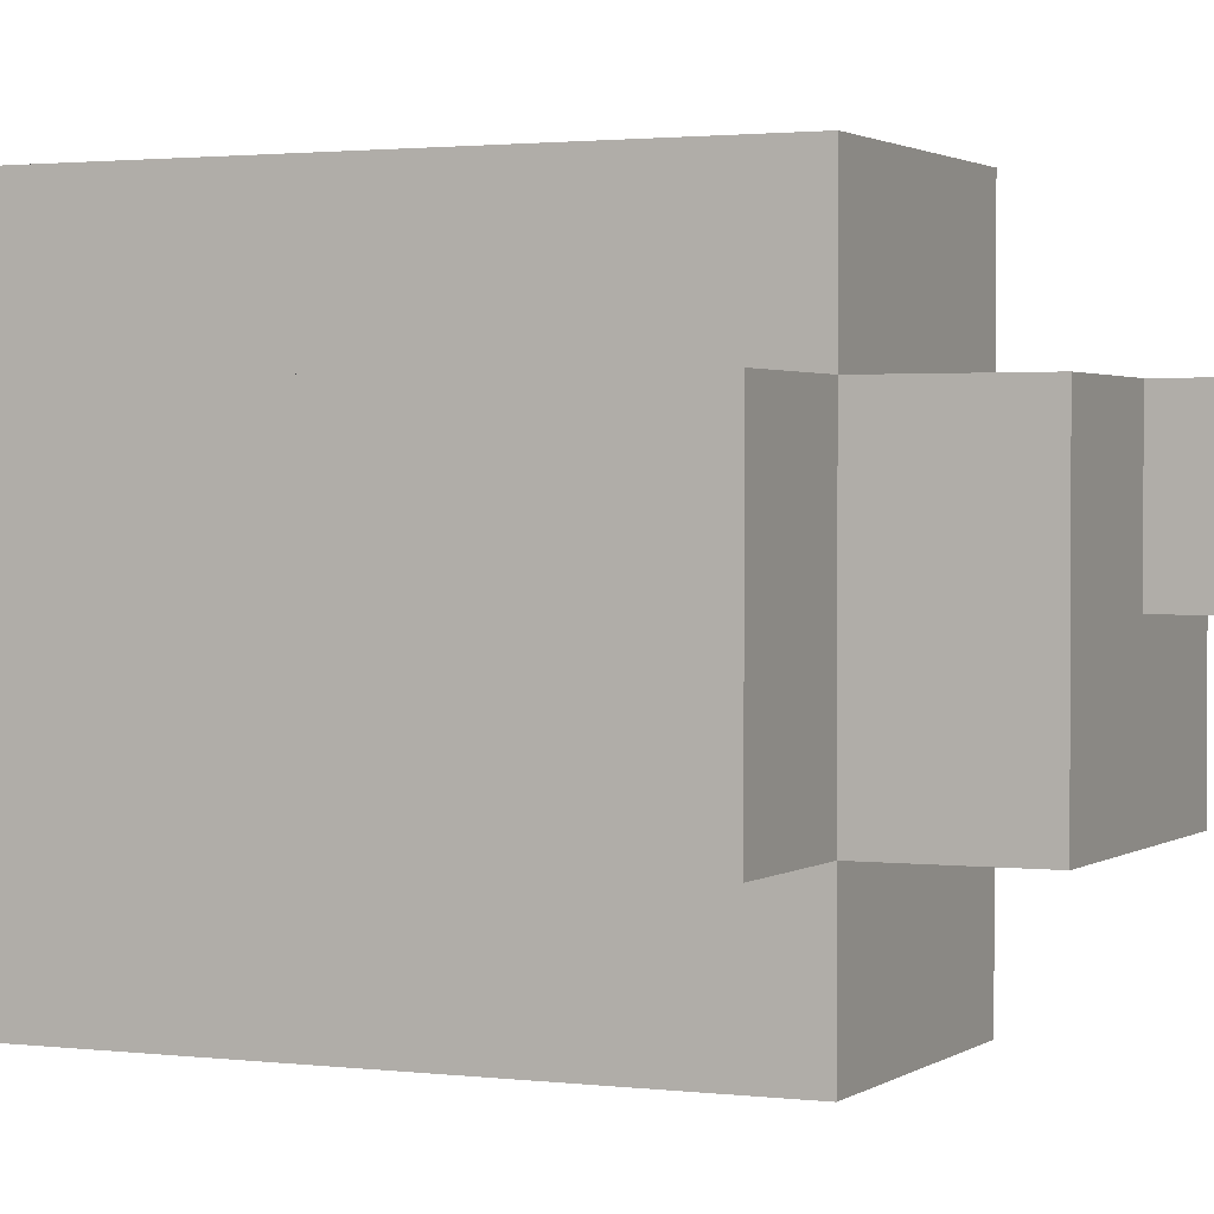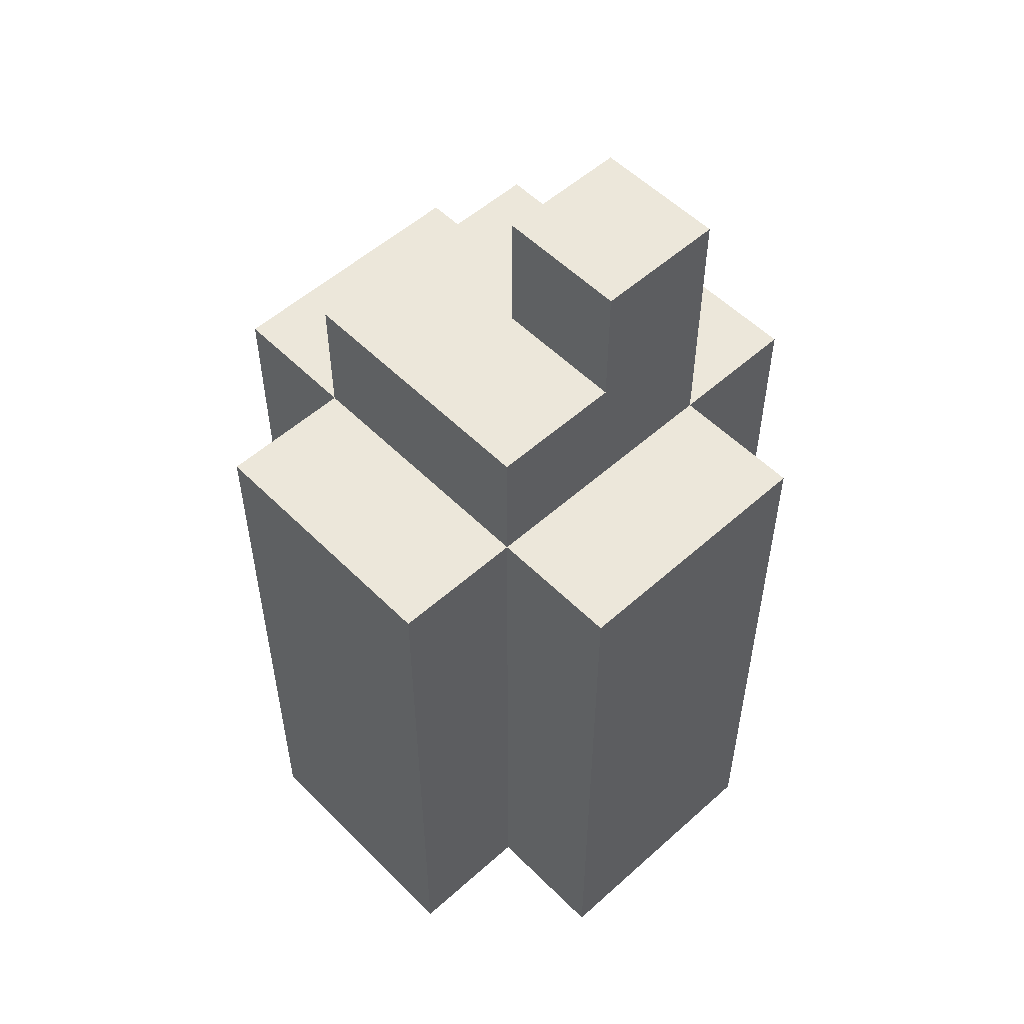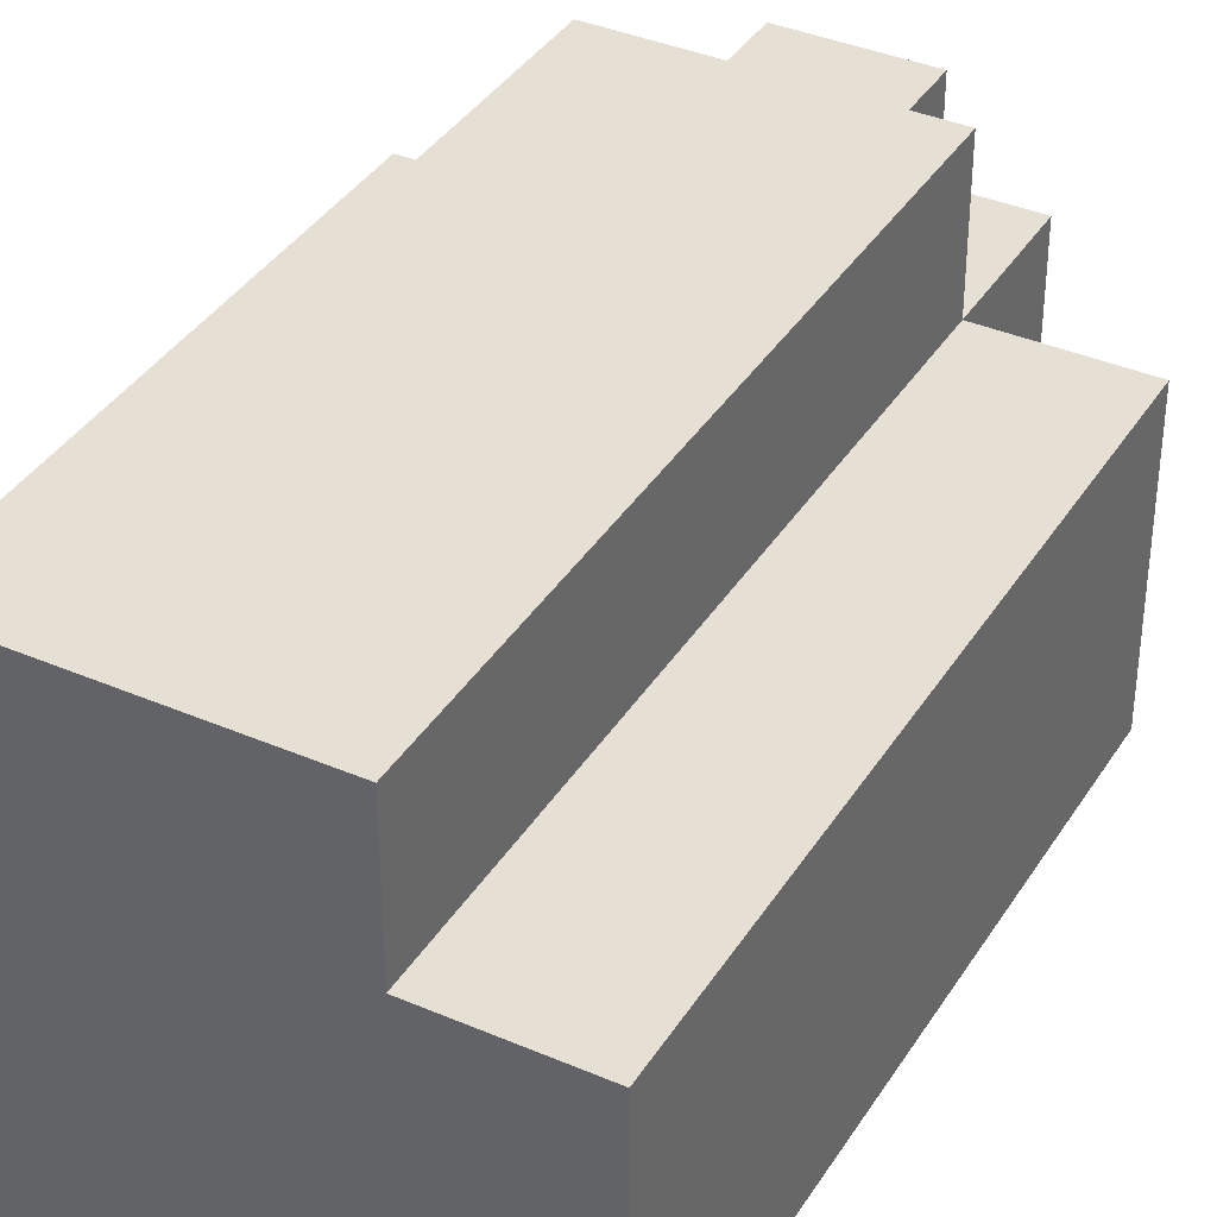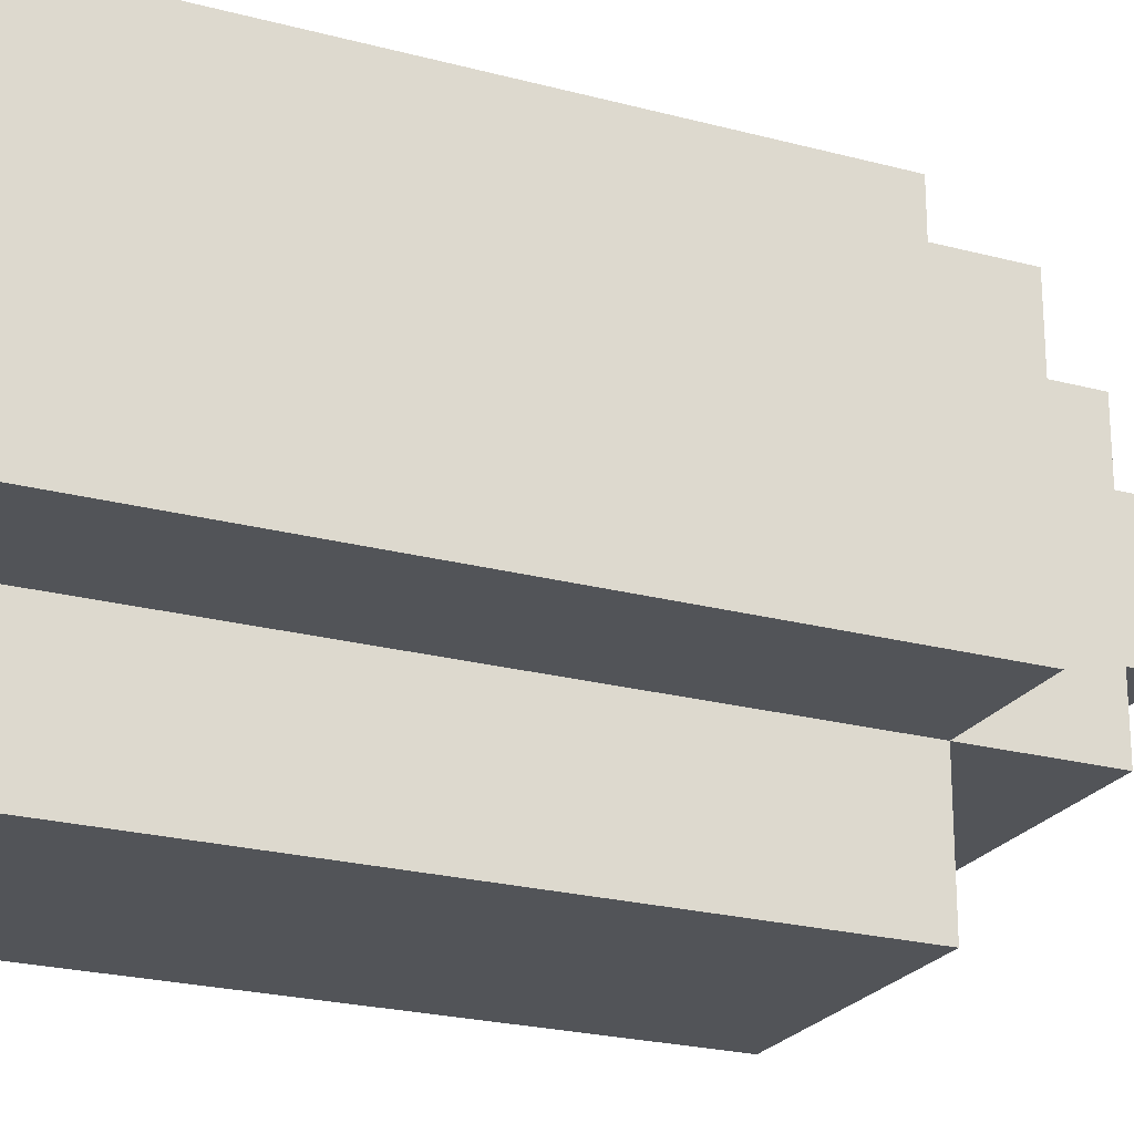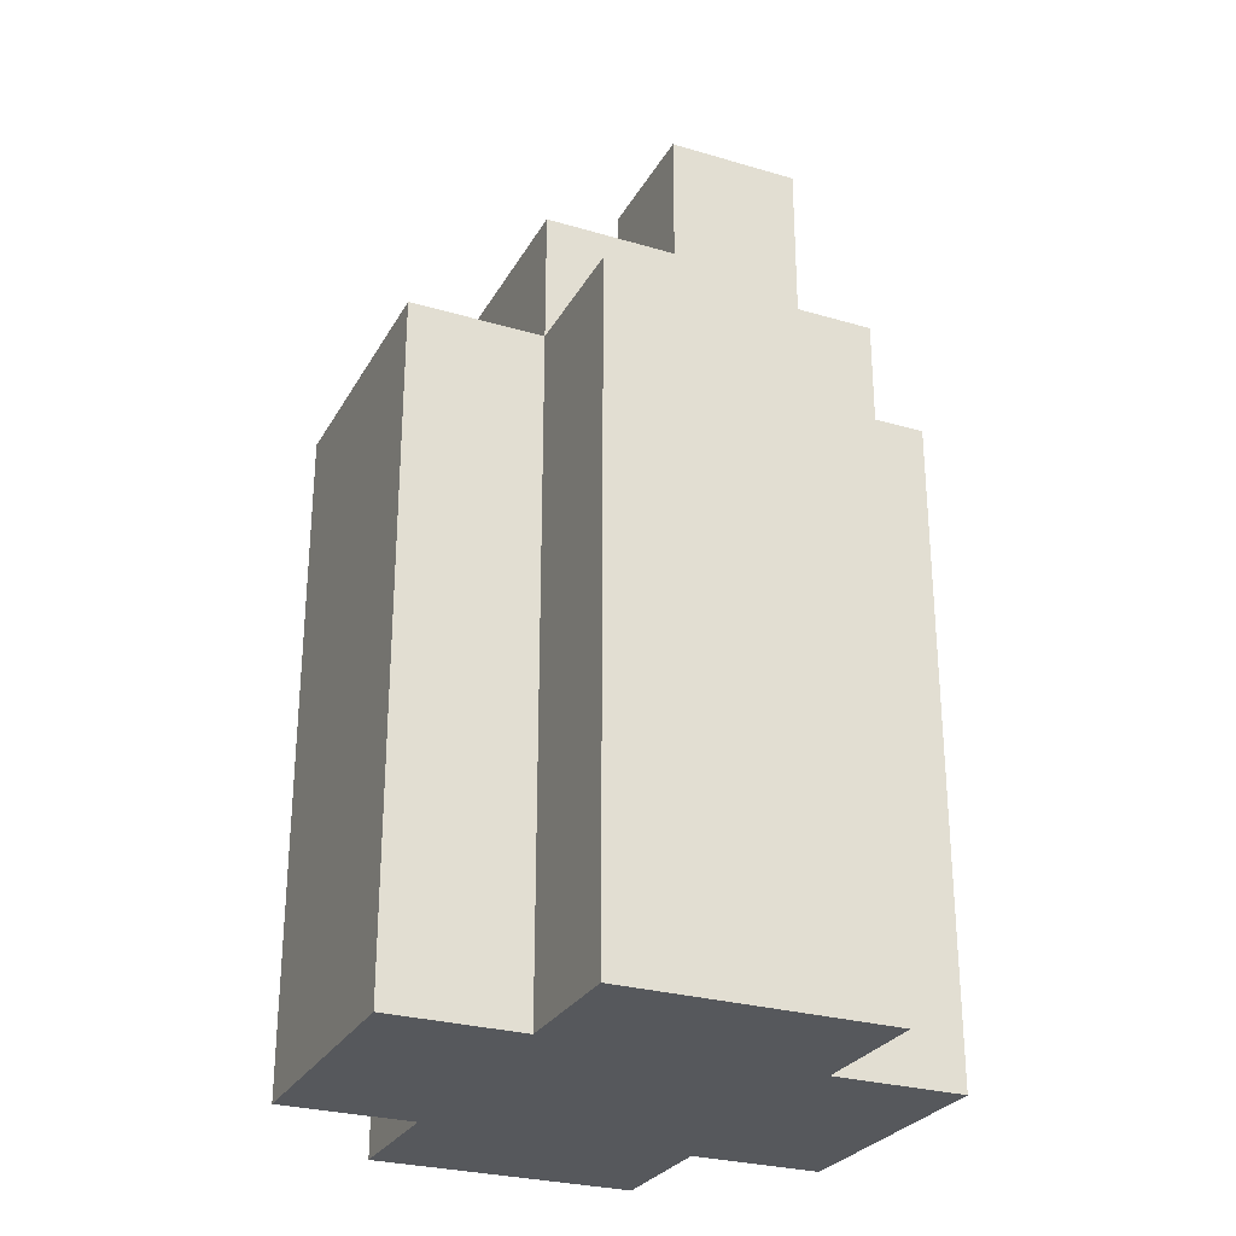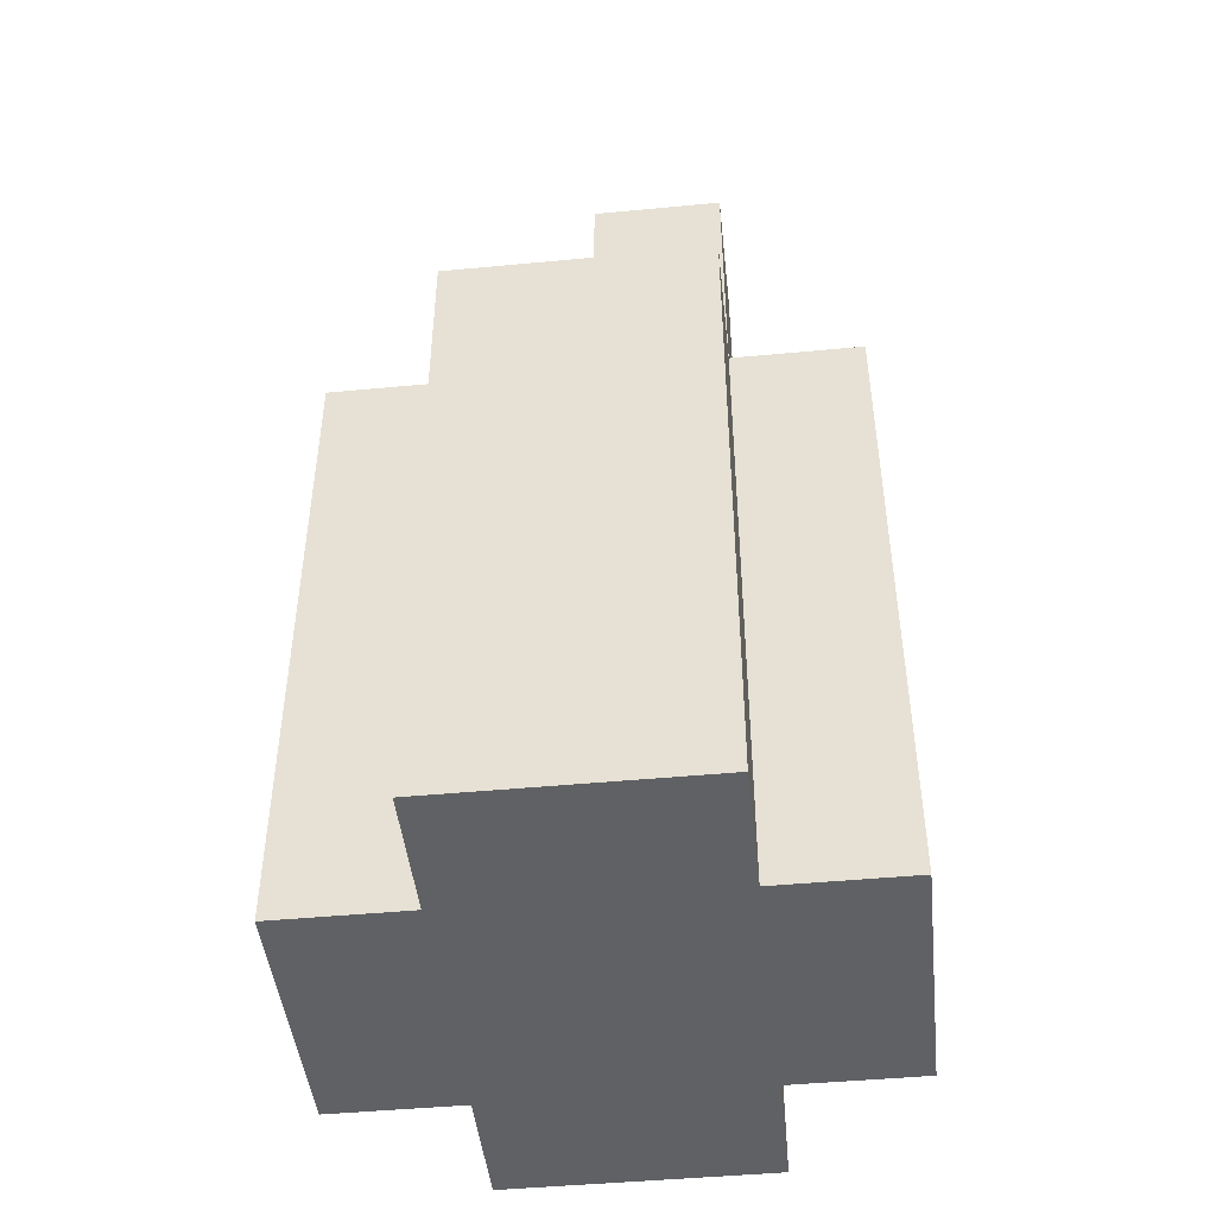
<metadata>
{"format":"obj","ext":"obj","renderer":"f3d","projection":"perspective","resolution":1024,"background":"white","views":[{"elev":1.7,"azim":114.6,"up":"+Z"},{"elev":54.1,"azim":-133.5,"up":"+Y"},{"elev":37.9,"azim":28.7,"up":"+Z"},{"elev":-23.0,"azim":65.5,"up":"+Z"},{"elev":-27.9,"azim":-114.1,"up":"+Y"},{"elev":-46.2,"azim":-83.8,"up":"+Y"}]}
</metadata>
<code>
o
v -0.2 0 0.1
v -0.2 0 -0.1
v -0.2 0.1 0.1
v -0.2 0.1 -0.1
v -0.2 0.4 0.1
v -0.2 0.4 -0.1
v -0.2 0.5 0.1
v -0.2 0.5 -0.1
v -0.1 0 0.2
v -0.1 0 0.1
v -0.1 0 -0.1
v -0.1 0 -0.2
v -0.1 0.1 0.2
v -0.1 0.1 0.1
v -0.1 0.1 -0.1
v -0.1 0.1 -0.2
v -0.1 0.4 0.2
v -0.1 0.4 0.1
v -0.1 0.4 -0.1
v -0.1 0.4 -0.2
v -0.1 0.5 0.2
v -0.1 0.5 0.1
v -0.1 0.5 -0.1
v -0.1 0.5 -0.2
v -0.1 0.6 -5.96e-08
v -0.1 0.6 -0.1
v -0.1 0.7 0.1
v -0.1 0.7 -5.96e-08
v 0.1 0.1 0.1
v 0.1 0.1 -0.1
v 0.1 0.4 0.1
v 0.1 0.4 -0.1
v -0.1 0.1 0.1
v -0.1 0.1 -0.1
v -0.1 0.4 0.1
v -0.1 0.4 -0.1
v 5.96e-08 0.6 0.1
v 5.96e-08 0.6 -5.96e-08
v 5.96e-08 0.7 0.1
v 5.96e-08 0.7 -5.96e-08
v 0.1 0 0.2
v 0.1 0 0.1
v 0.1 0 -0.1
v 0.1 0 -0.2
v 0.1 0.1 0.2
v 0.1 0.1 0.1
v 0.1 0.1 -0.1
v 0.1 0.1 -0.2
v 0.1 0.4 0.2
v 0.1 0.4 0.1
v 0.1 0.4 -0.1
v 0.1 0.4 -0.2
v 0.1 0.5 0.2
v 0.1 0.5 0.1
v 0.1 0.5 -0.1
v 0.1 0.5 -0.2
v 0.1 0.6 0.1
v 0.1 0.6 -0.1
v 0.2 0 0.1
v 0.2 0 -0.1
v 0.2 0.1 0.1
v 0.2 0.1 -0.1
v 0.2 0.4 0.1
v 0.2 0.4 -0.1
v 0.2 0.5 0.1
v 0.2 0.5 -0.1
v -0.1 0 0.2
v -0.1 0.1 0.2
v -0.1 0.4 0.2
v -0.1 0.5 0.2
v 0.1 0 0.2
v 0.1 0.1 0.2
v 0.1 0.4 0.2
v 0.1 0.5 0.2
v -0.2 0 0.1
v -0.2 0.1 0.1
v -0.2 0.4 0.1
v -0.2 0.5 0.1
v -0.1 0 0.1
v -0.1 0.1 0.1
v -0.1 0.4 0.1
v -0.1 0.5 0.1
v -0.1 0.7 0.1
v 5.96e-08 0.6 0.1
v 5.96e-08 0.7 0.1
v 0.1 0 0.1
v 0.1 0.1 0.1
v 0.1 0.4 0.1
v 0.1 0.5 0.1
v 0.1 0.6 0.1
v 0.2 0 0.1
v 0.2 0.1 0.1
v 0.2 0.4 0.1
v 0.2 0.5 0.1
v -0.1 0.1 -0.1
v -0.1 0.4 -0.1
v 0.1 0.1 -0.1
v 0.1 0.4 -0.1
v -0.1 0.1 0.1
v -0.1 0.4 0.1
v 0.1 0.1 0.1
v 0.1 0.4 0.1
v -0.1 0.6 -5.96e-08
v -0.1 0.7 -5.96e-08
v 5.96e-08 0.6 -5.96e-08
v 5.96e-08 0.7 -5.96e-08
v -0.2 0 -0.1
v -0.2 0.1 -0.1
v -0.2 0.4 -0.1
v -0.2 0.5 -0.1
v -0.1 0 -0.1
v -0.1 0.1 -0.1
v -0.1 0.4 -0.1
v -0.1 0.5 -0.1
v -0.1 0.6 -0.1
v 0.1 0 -0.1
v 0.1 0.1 -0.1
v 0.1 0.4 -0.1
v 0.1 0.5 -0.1
v 0.1 0.6 -0.1
v 0.2 0 -0.1
v 0.2 0.1 -0.1
v 0.2 0.4 -0.1
v 0.2 0.5 -0.1
v -0.1 0 -0.2
v -0.1 0.1 -0.2
v -0.1 0.4 -0.2
v -0.1 0.5 -0.2
v 0.1 0 -0.2
v 0.1 0.1 -0.2
v 0.1 0.4 -0.2
v 0.1 0.5 -0.2
v -0.1 0 0.2
v 0.1 0 0.2
v -0.2 0 0.1
v -0.1 0 0.1
v 0.1 0 0.1
v 0.2 0 0.1
v -0.2 0 -0.1
v -0.1 0 -0.1
v 0.1 0 -0.1
v 0.2 0 -0.1
v -0.1 0 -0.2
v 0.1 0 -0.2
v -0.1 0.4 0.1
v 0.1 0.4 0.1
v -0.1 0.4 -0.1
v 0.1 0.4 -0.1
v -0.1 0.1 0.1
v 0.1 0.1 0.1
v -0.1 0.1 -0.1
v 0.1 0.1 -0.1
v -0.1 0.5 0.2
v 0.1 0.5 0.2
v -0.2 0.5 0.1
v -0.1 0.5 0.1
v 0.1 0.5 0.1
v 0.2 0.5 0.1
v -0.2 0.5 -0.1
v -0.1 0.5 -0.1
v 0.1 0.5 -0.1
v 0.2 0.5 -0.1
v -0.1 0.5 -0.2
v 0.1 0.5 -0.2
v 5.96e-08 0.6 0.1
v 0.1 0.6 0.1
v -0.1 0.6 -5.96e-08
v 5.96e-08 0.6 -5.96e-08
v -0.1 0.6 -0.1
v 0.1 0.6 -0.1
v -0.1 0.7 0.1
v 5.96e-08 0.7 0.1
v -0.1 0.7 -5.96e-08
v 5.96e-08 0.7 -5.96e-08
f 3 2 1
f 4 2 3
f 5 4 3
f 6 4 5
f 7 6 5
f 8 6 7
f 13 10 9
f 14 10 13
f 15 12 11
f 16 12 15
f 17 14 13
f 18 14 17
f 19 16 15
f 20 16 19
f 21 18 17
f 22 18 21
f 23 20 19
f 24 20 23
f 25 23 22
f 26 23 25
f 27 25 22
f 28 25 27
f 31 30 29
f 32 30 31
f 33 34 35
f 35 34 36
f 37 38 39
f 39 38 40
f 41 42 45
f 45 42 46
f 43 44 47
f 47 44 48
f 45 46 49
f 49 46 50
f 47 48 51
f 51 48 52
f 49 50 53
f 53 50 54
f 51 52 55
f 55 52 56
f 54 55 57
f 57 55 58
f 59 60 61
f 61 60 62
f 61 62 63
f 63 62 64
f 63 64 65
f 65 64 66
f 71 68 67
f 72 69 68
f 72 68 71
f 73 70 69
f 73 69 72
f 74 70 73
f 79 76 75
f 80 77 76
f 80 76 79
f 81 78 77
f 81 77 80
f 82 78 81
f 84 83 82
f 85 83 84
f 89 84 82
f 90 84 89
f 91 87 86
f 92 88 87
f 92 87 91
f 93 89 88
f 93 88 92
f 94 89 93
f 97 96 95
f 98 96 97
f 99 100 101
f 101 100 102
f 103 104 105
f 105 104 106
f 107 108 111
f 108 109 112
f 111 108 112
f 109 110 113
f 112 109 113
f 113 110 114
f 114 115 119
f 119 115 120
f 116 117 121
f 117 118 122
f 121 117 122
f 118 119 123
f 122 118 123
f 123 119 124
f 125 126 129
f 126 127 130
f 129 126 130
f 127 128 131
f 130 127 131
f 131 128 132
f 136 134 133
f 137 134 136
f 139 136 135
f 139 138 137
f 139 137 136
f 140 138 139
f 141 138 140
f 142 138 141
f 143 141 140
f 144 141 143
f 147 146 145
f 148 146 147
f 149 150 151
f 151 150 152
f 153 154 156
f 156 154 157
f 155 156 159
f 159 156 160
f 157 158 161
f 161 158 162
f 160 161 163
f 163 161 164
f 165 166 168
f 167 168 169
f 168 166 170
f 169 168 170
f 171 172 173
f 173 172 174

</code>
